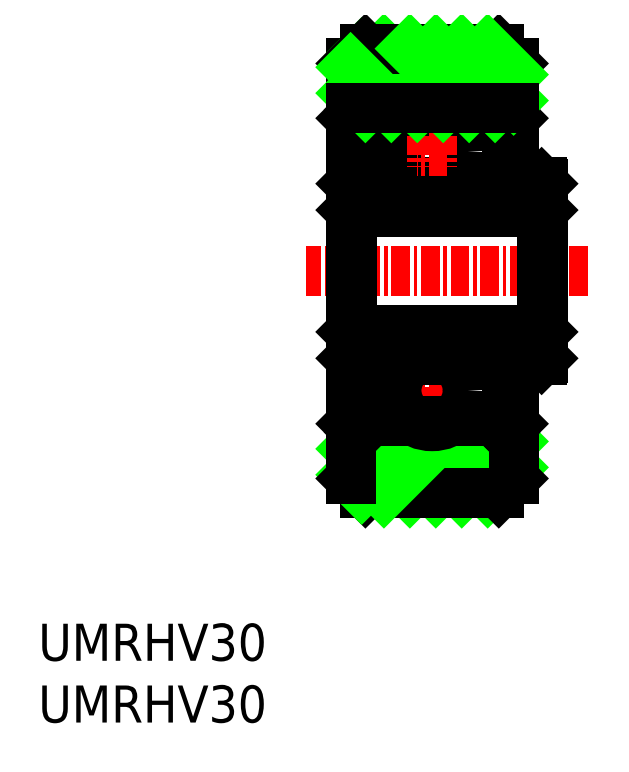
<metadata>
{"format":"dxf","ext":"dxf","renderer":"ezdxf+matplotlib","layout":"modelspace","background":"white","min_lineweight":24,"dpi":150}
</metadata>
<code>
0
SECTION
2
ENTITIES
0
LINE
8
CENTER
10
16.91
20
43.44
30
0
11
-2.091
21
43.44
31
0
0
LINE
8
0
10
11.91
20
49.44
30
0
11
13.8
21
49.44
31
0
0
LINE
8
0
10
1.019
20
47.44
30
0
11
13.8
21
47.44
31
0
0
LINE
8
0
10
0.9093
20
53.13
30
0
11
0.9093
21
57.44
31
0
0
LINE
8
0
10
11.91
20
57.44
30
0
11
11.91
21
53.13
31
0
0
LINE
8
0
10
0.9093
20
53.75
30
0
11
1.478
21
54.32
31
0
0
LINE
8
0
10
1.478
20
54.32
30
0
11
1.789
21
54.01
31
0
0
LINE
8
0
10
11.91
20
53.75
30
0
11
11.34
21
54.32
31
0
0
LINE
8
0
10
11.34
20
54.32
30
0
11
11.03
21
54.01
31
0
0
LINE
8
0
10
1.349
20
53.57
30
0
11
5.17
21
53.57
31
0
0
LINE
8
0
10
1.349
20
49.44
30
0
11
5.17
21
49.44
31
0
0
CIRCLE
8
0
10
6.409
20
51.51
30
0
40
2.406
0
LINE
8
0
10
0.9093
20
43.44
30
0
11
0.9093
21
49.33
31
0
0
LINE
8
0
10
1.019
20
47.44
30
0
11
0.9093
21
47.55
31
0
0
LINE
8
0
10
1.019
20
47.44
30
0
11
1.019
21
43.44
31
0
0
LINE
8
0
10
0.9093
20
49.33
30
0
11
0.9093
21
49.44
31
0
0
LINE
8
0
10
0.9093
20
49.33
30
0
11
1.019
21
49.44
31
0
0
LINE
8
0
10
1.349
20
53.57
30
0
11
1.789
21
54.01
31
0
0
LINE
8
0
10
1.349
20
49.44
30
0
11
1.019
21
49.44
31
0
0
LINE
8
0
10
0.9093
20
49.44
30
0
11
0.9093
21
53.75
31
0
0
LINE
8
0
10
1.349
20
53.57
30
0
11
1.349
21
49.44
31
0
0
LINE
8
0
10
7.649
20
53.57
30
0
11
11.47
21
53.57
31
0
0
LINE
8
0
10
7.649
20
49.44
30
0
11
11.47
21
49.44
31
0
0
LINE
8
CENTER
10
7.444
20
51.51
30
0
11
5.375
21
51.51
31
0
0
LINE
8
CENTER
10
6.409
20
52.54
30
0
11
6.409
21
50.47
31
0
0
LINE
8
0
10
11.47
20
53.57
30
0
11
11.03
21
54.01
31
0
0
LINE
8
0
10
11.47
20
49.44
30
0
11
11.91
21
49.44
31
0
0
LINE
8
0
10
11.91
20
49.44
30
0
11
11.91
21
53.75
31
0
0
LINE
8
0
10
11.47
20
53.57
30
0
11
11.47
21
49.44
31
0
0
LINE
8
0
10
5.409
20
54.44
30
0
11
1.659
21
58.19
31
0
0
LINE
8
0
10
7.159
20
54.44
30
0
11
3.159
21
58.44
31
0
0
LINE
8
0
10
1.909
20
58.44
30
0
11
10.91
21
58.44
31
0
0
LINE
8
0
10
0.9093
20
57.44
30
0
11
1.909
21
58.44
31
0
0
LINE
8
0
10
1.909
20
54.44
30
0
11
0.9093
21
55.44
31
0
0
LINE
8
0
10
3.659
20
54.44
30
0
11
0.9093
21
57.19
31
0
0
LINE
8
0
10
8.909
20
54.44
30
0
11
4.909
21
58.44
31
0
0
LINE
8
0
10
10.66
20
54.44
30
0
11
6.659
21
58.44
31
0
0
LINE
8
0
10
11.91
20
54.94
30
0
11
8.409
21
58.44
31
0
0
LINE
8
0
10
10.91
20
58.44
30
0
11
11.91
21
57.44
31
0
0
LINE
8
0
10
11.91
20
56.69
30
0
11
10.16
21
58.44
31
0
0
LINE
8
0
10
13.91
20
49.33
30
0
11
13.91
21
47.44
31
0
0
LINE
8
0
10
13.8
20
47.44
30
0
11
13.91
21
47.55
31
0
0
LINE
8
0
10
13.8
20
47.44
30
0
11
13.8
21
43.44
31
0
0
LINE
8
0
10
13.91
20
47.44
30
0
11
13.91
21
43.44
31
0
0
LINE
8
0
10
13.8
20
49.44
30
0
11
13.91
21
49.33
31
0
0
INSERT
8
0
2
*U2
10
0
20
0
30
0
0
LINE
8
0
10
0.9093
20
54.44
30
0
11
11.91
21
54.44
31
0
0
LINE
8
0
10
0.9093
20
32.44
30
0
11
11.91
21
32.44
31
0
0
LINE
8
0
10
13.8
20
37.44
30
0
11
13.91
21
37.55
31
0
0
LINE
8
0
10
13.91
20
39.44
30
0
11
13.91
21
43.44
31
0
0
LINE
8
0
10
13.8
20
39.44
30
0
11
13.8
21
43.44
31
0
0
LINE
8
0
10
13.8
20
39.44
30
0
11
13.91
21
39.33
31
0
0
LINE
8
0
10
13.91
20
37.55
30
0
11
13.91
21
39.44
31
0
0
LINE
8
0
10
11.91
20
30.19
30
0
11
10.16
21
28.44
31
0
0
LINE
8
0
10
10.91
20
28.44
30
0
11
11.91
21
29.44
31
0
0
LINE
8
0
10
11.91
20
31.94
30
0
11
8.409
21
28.44
31
0
0
LINE
8
0
10
10.66
20
32.44
30
0
11
6.659
21
28.44
31
0
0
LINE
8
0
10
8.909
20
32.44
30
0
11
4.909
21
28.44
31
0
0
LINE
8
0
10
3.659
20
32.44
30
0
11
0.9093
21
29.69
31
0
0
LINE
8
0
10
1.909
20
32.44
30
0
11
0.9093
21
31.44
31
0
0
LINE
8
0
10
0.9093
20
29.44
30
0
11
1.909
21
28.44
31
0
0
LINE
8
0
10
1.909
20
28.44
30
0
11
10.91
21
28.44
31
0
0
LINE
8
0
10
7.159
20
32.44
30
0
11
3.159
21
28.44
31
0
0
LINE
8
0
10
5.409
20
32.44
30
0
11
1.659
21
28.69
31
0
0
LINE
8
0
10
11.47
20
33.32
30
0
11
11.47
21
37.44
31
0
0
LINE
8
0
10
11.91
20
37.44
30
0
11
11.91
21
33.14
31
0
0
LINE
8
0
10
11.47
20
37.44
30
0
11
11.91
21
37.44
31
0
0
LINE
8
0
10
11.47
20
33.32
30
0
11
11.03
21
32.88
31
0
0
LINE
8
CENTER
10
6.409
20
34.35
30
0
11
6.409
21
36.42
31
0
0
LINE
8
CENTER
10
7.444
20
35.38
30
0
11
5.375
21
35.38
31
0
0
LINE
8
0
10
7.649
20
37.44
30
0
11
11.47
21
37.44
31
0
0
LINE
8
0
10
7.649
20
33.32
30
0
11
11.47
21
33.32
31
0
0
LINE
8
0
10
1.349
20
33.32
30
0
11
1.349
21
37.44
31
0
0
LINE
8
0
10
0.9093
20
37.44
30
0
11
0.9093
21
33.14
31
0
0
LINE
8
0
10
1.349
20
37.44
30
0
11
1.019
21
37.44
31
0
0
LINE
8
0
10
1.349
20
33.32
30
0
11
1.789
21
32.88
31
0
0
LINE
8
0
10
0.9093
20
37.55
30
0
11
1.019
21
37.44
31
0
0
LINE
8
0
10
0.9093
20
37.55
30
0
11
0.9093
21
37.44
31
0
0
LINE
8
0
10
1.019
20
39.44
30
0
11
1.019
21
43.44
31
0
0
LINE
8
0
10
1.019
20
39.44
30
0
11
0.9093
21
39.33
31
0
0
LINE
8
0
10
0.9093
20
43.44
30
0
11
0.9093
21
37.55
31
0
0
CIRCLE
8
0
10
6.409
20
35.38
30
0
40
2.406
0
LINE
8
0
10
1.349
20
37.44
30
0
11
5.17
21
37.44
31
0
0
LINE
8
0
10
1.349
20
33.32
30
0
11
5.17
21
33.32
31
0
0
LINE
8
0
10
11.34
20
32.57
30
0
11
11.03
21
32.88
31
0
0
LINE
8
0
10
11.91
20
33.14
30
0
11
11.34
21
32.57
31
0
0
LINE
8
0
10
1.478
20
32.57
30
0
11
1.789
21
32.88
31
0
0
LINE
8
0
10
0.9093
20
33.14
30
0
11
1.478
21
32.57
31
0
0
LINE
8
0
10
11.91
20
29.44
30
0
11
11.91
21
33.76
31
0
0
LINE
8
0
10
0.9093
20
33.76
30
0
11
0.9093
21
29.44
31
0
0
LINE
8
0
10
1.019
20
39.44
30
0
11
13.8
21
39.44
31
0
0
LINE
8
0
10
11.91
20
37.44
30
0
11
13.8
21
37.44
31
0
0
ENDSEC
0
EOF

</code>
